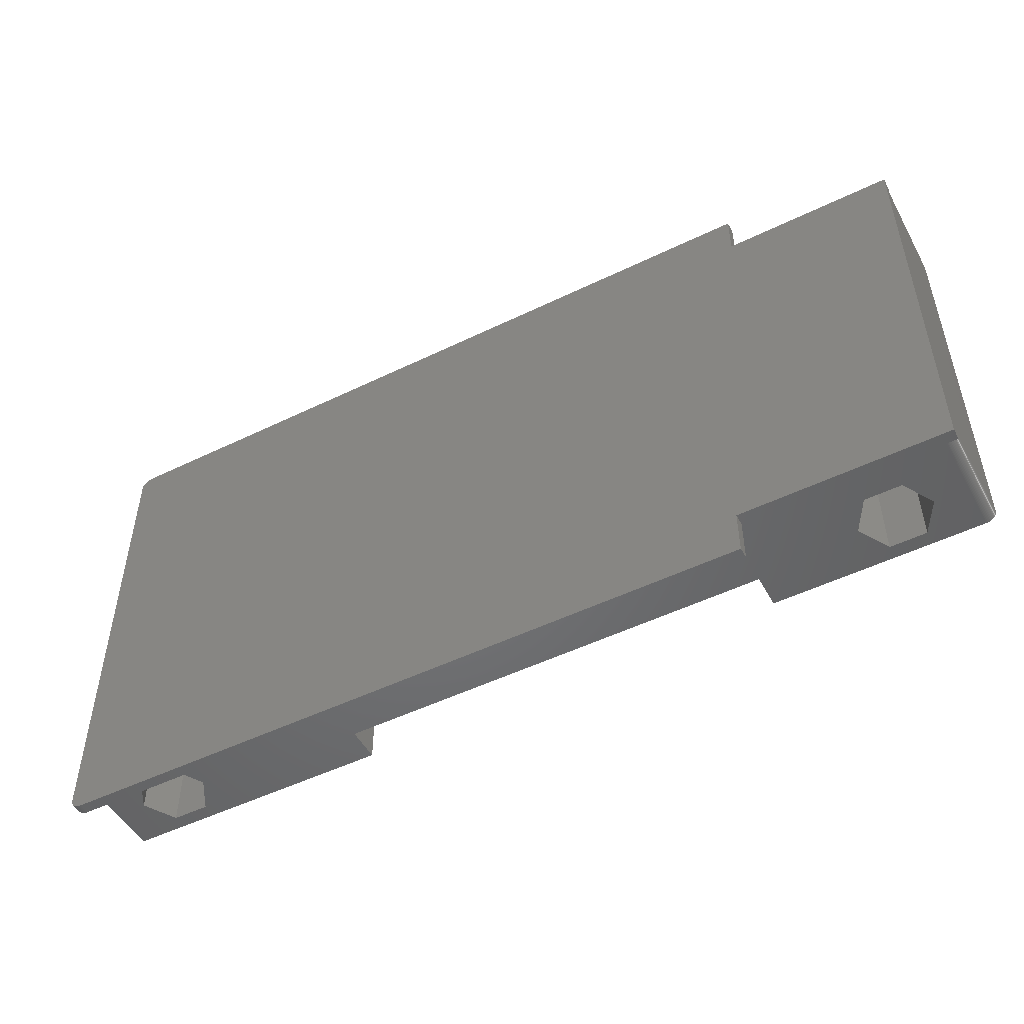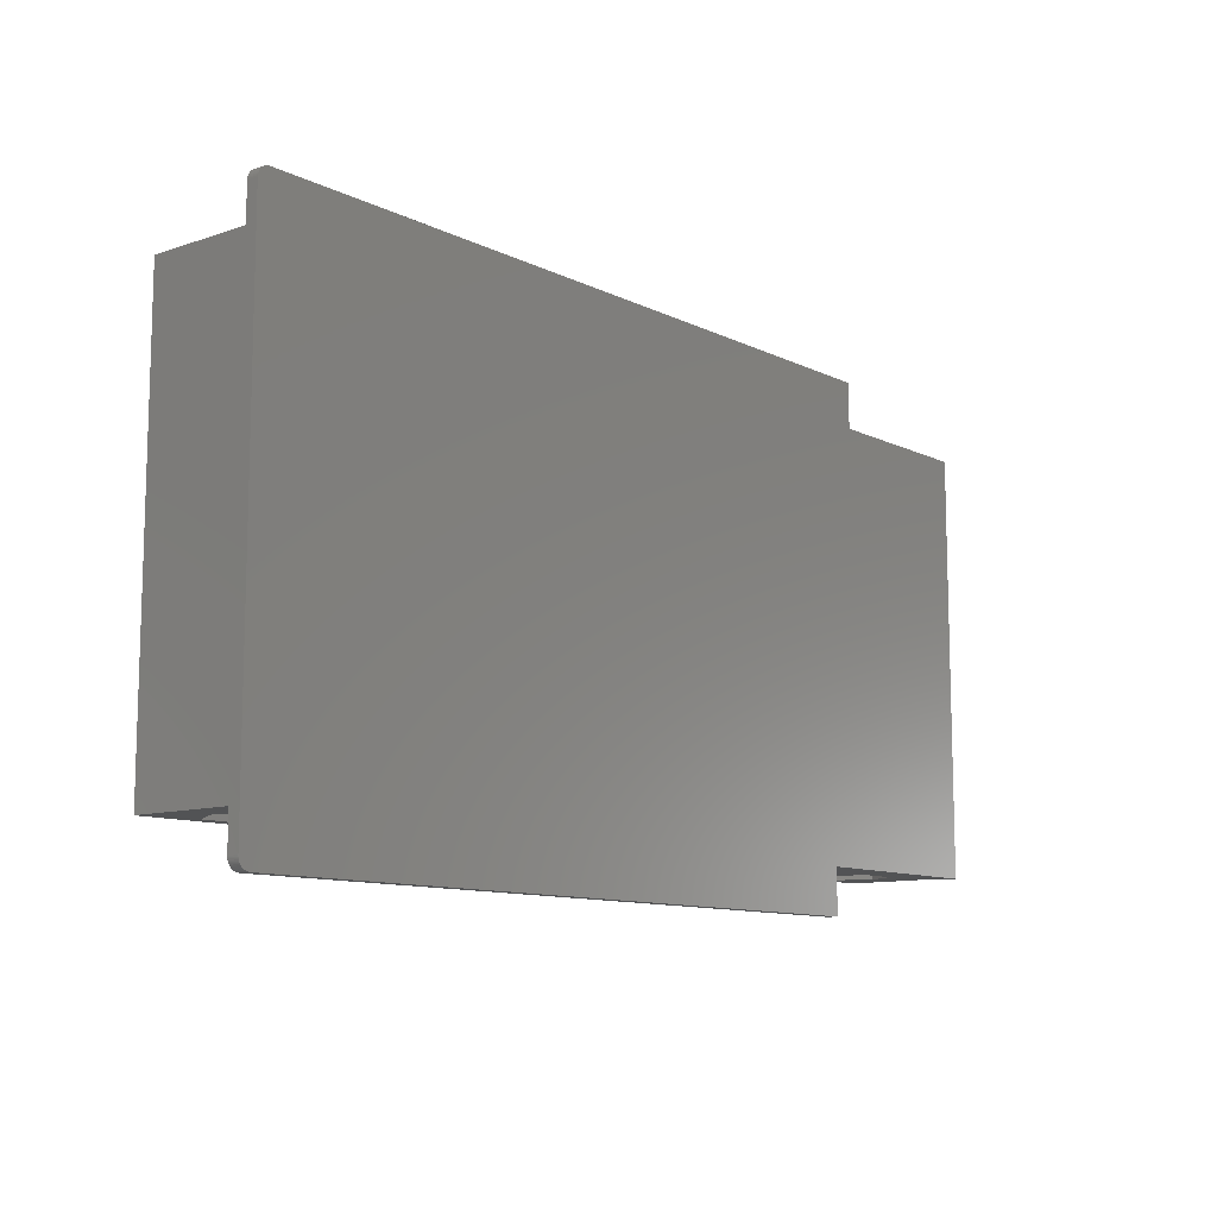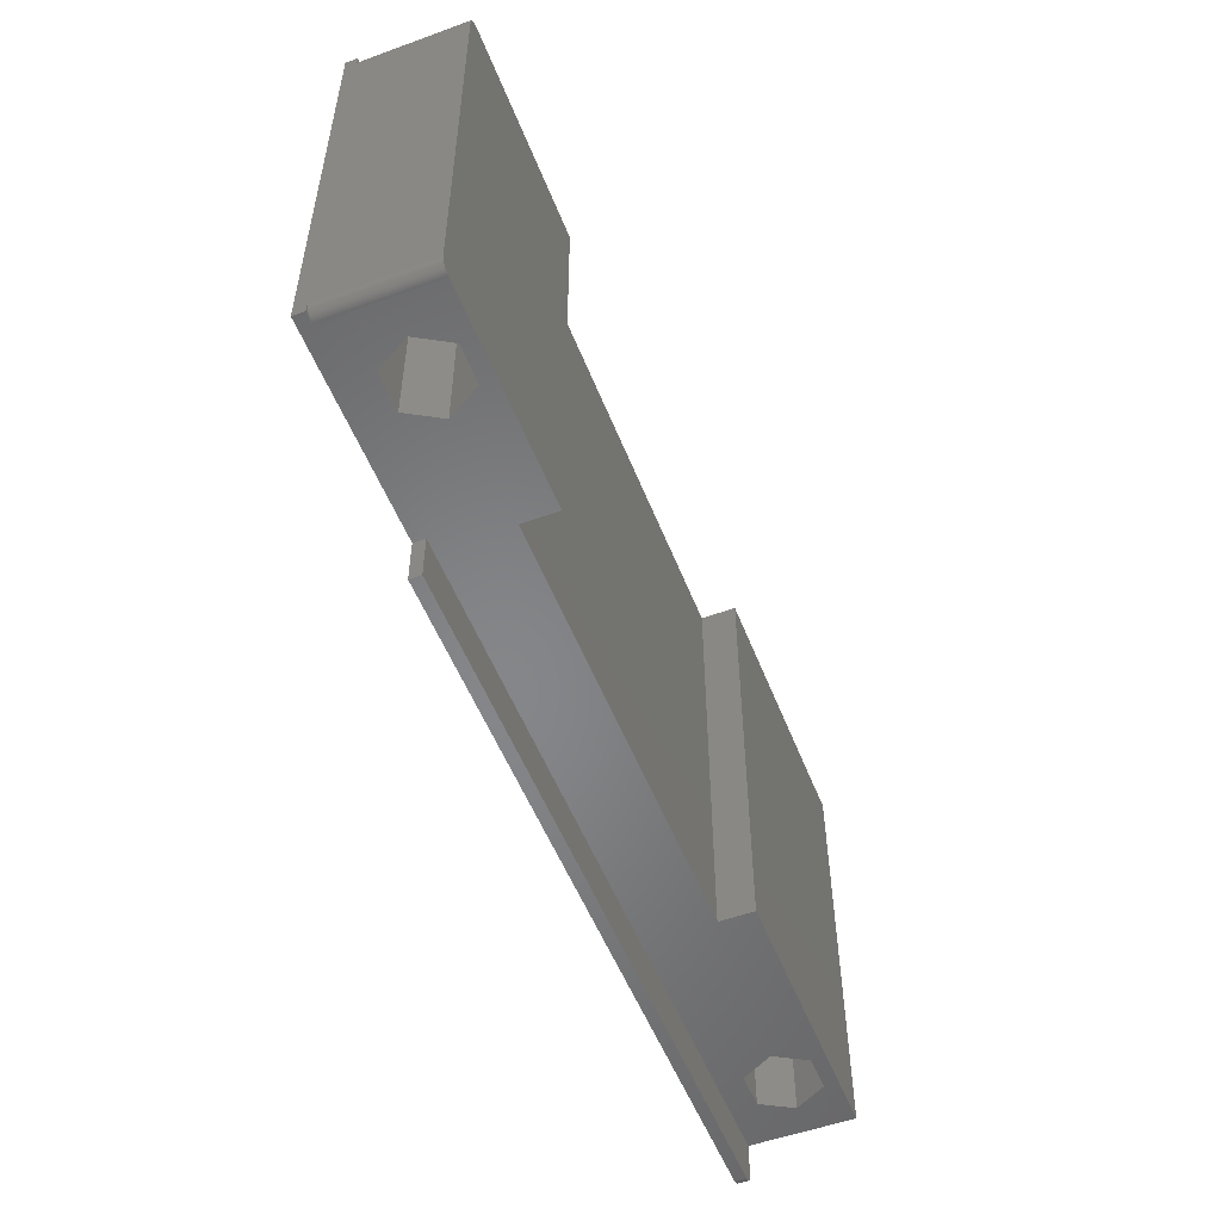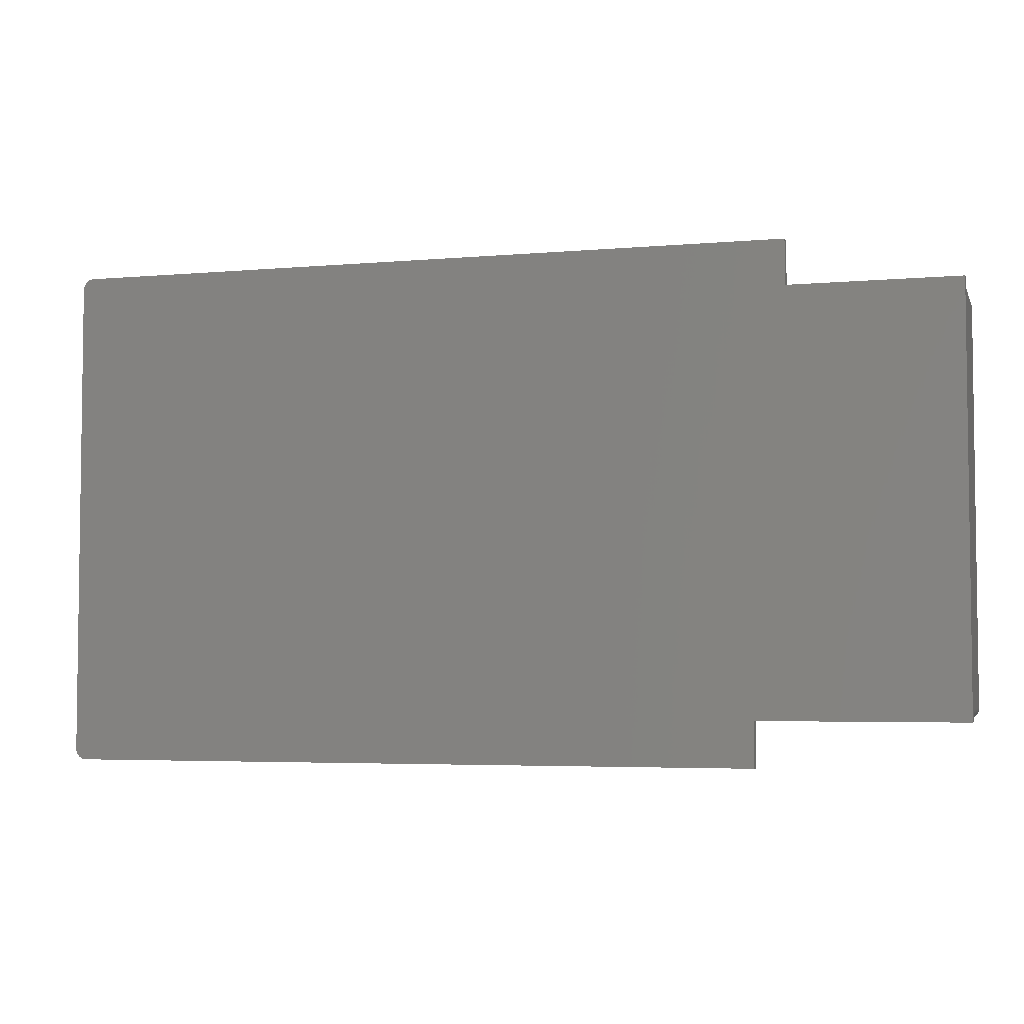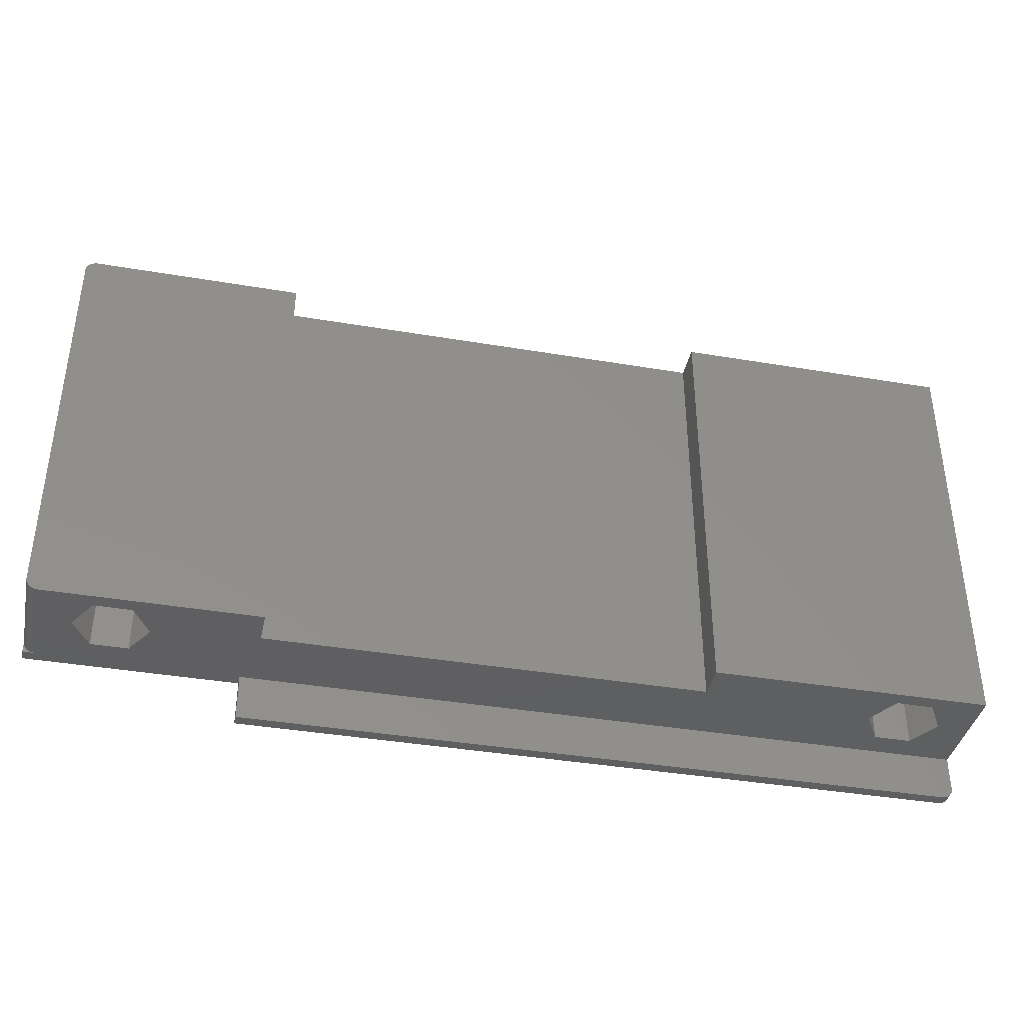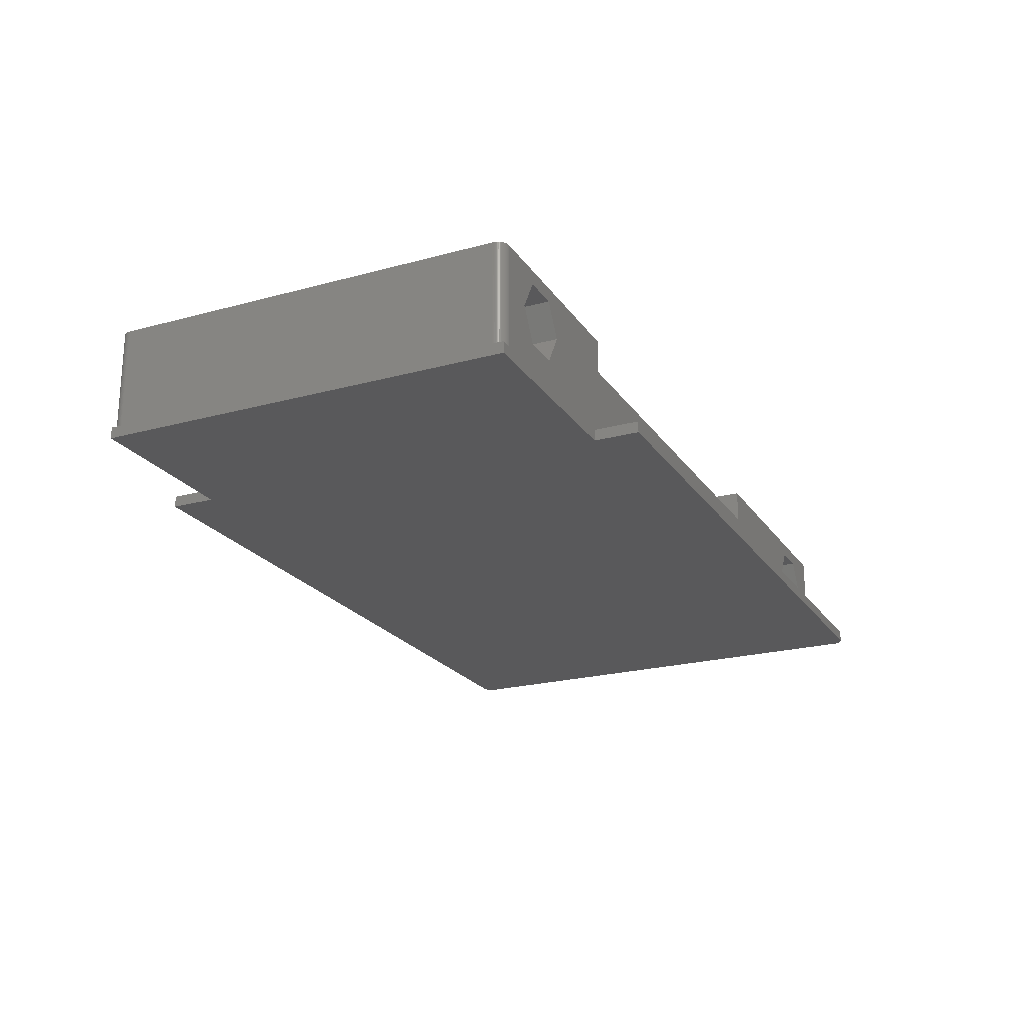
<metadata>
{"format":"stl","ext":"stl","renderer":"f3d","projection":"perspective","resolution":1024,"background":"white","views":[{"elev":-50.2,"azim":-151.9,"up":"+Y"},{"elev":-10.6,"azim":130.0,"up":"+Y"},{"elev":-53.2,"azim":-68.8,"up":"+Y"},{"elev":-4.4,"azim":-164.0,"up":"+Y"},{"elev":-38.9,"azim":-12.0,"up":"+Y"},{"elev":-22.2,"azim":-64.7,"up":"+Z"}]}
</metadata>
<code>
# stl→obj: 186 verts, 376 faces
v 19 18.5 10
v 43.13 -18.5 10
v 43.13 18.5 10
v 19 -18.5 10
v -19 18.5 10
v -20.13 -18.5 10
v -19 -18.5 10
v -23.13 18.5 10
v -38.13 17.5 10
v -37.13 18.5 10
v -38.13 -17.5 10
v -37.23 18.5 10
v -37.33 18.48 10
v -37.13 -18.5 10
v -37.42 18.46 10
v -37.23 -18.5 10
v -37.51 18.42 10
v -37.33 -18.48 10
v -37.6 18.38 10
v -37.42 -18.46 10
v -37.69 18.33 10
v -37.51 -18.42 10
v -37.76 18.27 10
v -37.6 -18.38 10
v -37.84 18.21 10
v -37.69 -18.33 10
v -37.9 18.13 10
v -37.76 -18.27 10
v -37.96 18.06 10
v -37.84 -18.21 10
v -38.01 17.97 10
v -37.9 -18.13 10
v -38.05 17.88 10
v -37.96 -18.06 10
v -38.09 17.79 10
v -38.01 -17.97 10
v -38.11 17.7 10
v -38.05 -17.88 10
v -38.13 17.6 10
v -38.09 -17.79 10
v -38.11 -17.7 10
v -38.13 -17.6 10
v 35.54 18.5 8.75
v 38.72 18.5 8.75
v 40.31 18.5 6
v 43.13 18.5 1
v 38.72 18.5 3.25
v 35.54 18.5 3.25
v 33.95 18.5 6
v 19 18.5 7
v -19 18.5 7
v -23.13 18.5 1
v -29.54 18.5 8.75
v -27.95 18.5 6
v -23.13 18.5 0
v -29.54 18.5 3.25
v -32.72 18.5 8.75
v -34.31 18.5 6
v -37.13 18.5 1
v -32.72 18.5 3.25
v -38.13 18.5 0
v -38.13 18.5 1
v -19 -18.5 7
v -20.13 -18.5 1
v 19 -18.5 7
v 35.54 -18.5 3.25
v 43.13 -18.5 1
v 33.95 -18.5 6
v 35.54 -18.5 8.75
v 38.72 -18.5 8.75
v 40.31 -18.5 6
v 38.72 -18.5 3.25
v -38.13 -18.5 0
v -37.13 -18.5 1
v -38.13 -18.5 1
v -20.13 -18.5 0
v -29.54 -18.5 8.75
v -32.72 -18.5 8.75
v -34.31 -18.5 6
v -32.72 -18.5 3.25
v -29.54 -18.5 3.25
v -27.95 -18.5 6
v 43.13 21.5 0
v 43.13 21.5 1
v 43.13 -21.5 0
v 43.13 -21.5 1
v 42.13 -22.5 1
v 43.13 -21.6 1
v 43.11 -21.7 1
v 43.09 -21.79 1
v 43.05 -21.88 1
v 43.01 -21.97 1
v 42.96 -22.06 1
v 42.9 -22.13 1
v 42.84 -22.21 1
v 42.76 -22.27 1
v 42.69 -22.33 1
v 42.6 -22.38 1
v 42.51 -22.42 1
v 42.42 -22.46 1
v 42.33 -22.48 1
v 42.23 -22.5 1
v -20.13 -22.5 1
v 42.13 22.5 1
v 43.13 21.6 1
v 43.11 21.7 1
v 43.09 21.79 1
v 43.05 21.88 1
v 43.01 21.97 1
v 42.96 22.06 1
v 42.9 22.13 1
v 42.84 22.21 1
v 42.76 22.27 1
v 42.69 22.33 1
v 42.6 22.38 1
v 42.51 22.42 1
v 42.42 22.46 1
v 42.33 22.48 1
v 42.23 22.5 1
v -23.13 22.5 1
v -37.23 -18.5 1
v -37.33 -18.48 1
v -37.42 -18.46 1
v -37.51 -18.42 1
v -37.6 -18.38 1
v -37.69 -18.33 1
v -37.76 -18.27 1
v -37.84 -18.21 1
v -37.9 -18.13 1
v -37.96 -18.06 1
v -38.01 -17.97 1
v -38.05 -17.88 1
v -38.09 -17.79 1
v -38.11 -17.7 1
v -38.13 -17.6 1
v -38.13 -17.5 1
v -37.23 18.5 1
v -37.33 18.48 1
v -37.42 18.46 1
v -37.51 18.42 1
v -37.6 18.38 1
v -37.69 18.33 1
v -37.76 18.27 1
v -37.84 18.21 1
v -37.9 18.13 1
v -37.96 18.06 1
v -38.01 17.97 1
v -38.05 17.88 1
v -38.09 17.79 1
v -38.11 17.7 1
v -38.13 17.6 1
v -38.13 17.5 1
v 43.13 21.6 0
v 42.23 22.5 0
v 42.13 22.5 0
v -23.13 22.5 0
v -20.13 -22.5 0
v 42.13 -22.5 0
v 42.84 22.21 0
v 42.76 22.27 0
v 42.9 -22.13 0
v 42.84 -22.21 0
v 43.13 -21.6 0
v 43.05 21.88 0
v 43.09 21.79 0
v 42.69 22.33 0
v 42.6 22.38 0
v 42.42 22.46 0
v 42.33 22.48 0
v 43.05 -21.88 0
v 43.01 -21.97 0
v 42.33 -22.48 0
v 42.42 -22.46 0
v 42.51 -22.42 0
v 43.11 -21.7 0
v 43.09 -21.79 0
v 43.11 21.7 0
v 42.96 -22.06 0
v 43.01 21.97 0
v 42.96 22.06 0
v 42.76 -22.27 0
v 42.9 22.13 0
v 42.69 -22.33 0
v 42.6 -22.38 0
v 42.51 22.42 0
v 42.23 -22.5 0
f 1 2 3
f 2 1 4
f 5 6 7
f 8 6 5
f 9 8 10
f 11 8 9
f 9 10 12
f 8 11 6
f 9 12 13
f 6 11 14
f 9 13 15
f 14 11 16
f 9 15 17
f 16 11 18
f 9 17 19
f 18 11 20
f 9 19 21
f 20 11 22
f 9 21 23
f 22 11 24
f 9 23 25
f 24 11 26
f 9 25 27
f 26 11 28
f 9 27 29
f 28 11 30
f 9 29 31
f 30 11 32
f 9 31 33
f 32 11 34
f 9 33 35
f 34 11 36
f 9 35 37
f 36 11 38
f 9 37 39
f 38 11 40
f 40 11 41
f 41 11 42
f 43 3 44
f 3 45 44
f 46 45 3
f 47 46 48
f 45 46 47
f 3 43 1
f 49 1 43
f 48 50 49
f 1 49 50
f 51 8 5
f 52 50 48
f 52 48 46
f 51 52 8
f 50 52 51
f 8 53 10
f 8 54 53
f 52 54 8
f 55 56 52
f 54 52 56
f 57 10 53
f 58 10 57
f 59 58 60
f 58 59 10
f 61 56 55
f 56 59 60
f 56 61 59
f 59 61 62
f 6 63 7
f 64 65 63
f 66 65 64
f 67 66 64
f 65 66 68
f 64 63 6
f 4 69 2
f 68 4 65
f 4 68 69
f 70 2 69
f 71 2 70
f 67 71 72
f 71 67 2
f 66 67 72
f 73 74 75
f 76 74 73
f 74 76 64
f 77 14 78
f 14 79 78
f 74 79 14
f 80 74 81
f 79 74 80
f 14 77 6
f 82 6 77
f 64 82 81
f 82 64 6
f 64 81 74
f 3 2 46
f 46 83 84
f 67 46 2
f 46 67 83
f 85 67 86
f 67 85 83
f 87 86 67
f 86 87 88
f 88 87 89
f 89 87 90
f 90 87 91
f 91 87 92
f 92 87 93
f 93 87 94
f 94 87 95
f 95 87 96
f 96 87 97
f 97 87 98
f 98 87 99
f 99 87 100
f 100 87 101
f 101 87 102
f 64 87 67
f 87 64 103
f 104 84 105
f 104 105 106
f 104 106 107
f 104 107 108
f 104 108 109
f 104 109 110
f 104 110 111
f 104 111 112
f 104 112 113
f 104 113 114
f 104 114 115
f 104 115 116
f 104 116 117
f 104 117 118
f 104 118 119
f 84 104 46
f 52 104 120
f 104 52 46
f 121 75 74
f 122 75 121
f 123 75 122
f 124 75 123
f 125 75 124
f 126 75 125
f 127 75 126
f 128 75 127
f 129 75 128
f 130 75 129
f 131 75 130
f 132 75 131
f 133 75 132
f 134 75 133
f 135 75 134
f 75 135 136
f 62 137 59
f 62 138 137
f 62 139 138
f 62 140 139
f 62 141 140
f 62 142 141
f 62 143 142
f 62 144 143
f 62 145 144
f 62 146 145
f 62 147 146
f 62 148 147
f 62 149 148
f 62 150 149
f 62 151 150
f 151 62 152
f 84 153 105
f 153 84 83
f 61 152 62
f 152 136 9
f 61 136 152
f 73 136 61
f 136 73 75
f 9 136 11
f 154 104 119
f 104 154 155
f 155 120 104
f 120 155 156
f 157 87 103
f 87 157 158
f 159 113 112
f 113 159 160
f 95 161 94
f 161 95 162
f 88 85 86
f 85 88 163
f 107 164 108
f 164 107 165
f 166 115 114
f 115 166 167
f 168 118 117
f 118 168 169
f 92 170 91
f 170 92 171
f 172 100 101
f 100 172 173
f 173 99 100
f 99 173 174
f 73 55 76
f 55 73 61
f 158 85 163
f 85 158 83
f 158 163 175
f 155 83 158
f 158 175 176
f 83 155 153
f 158 176 170
f 153 155 177
f 158 170 171
f 177 155 165
f 158 171 178
f 165 155 164
f 158 178 161
f 164 155 179
f 158 161 162
f 179 155 180
f 158 162 181
f 180 155 182
f 158 181 183
f 182 155 159
f 158 183 184
f 159 155 160
f 158 184 174
f 160 155 166
f 158 174 173
f 166 155 167
f 158 173 172
f 167 155 185
f 158 172 186
f 185 155 168
f 168 155 169
f 169 155 154
f 76 158 157
f 158 76 155
f 55 155 76
f 155 55 156
f 106 165 107
f 165 106 177
f 105 177 106
f 177 105 153
f 108 179 109
f 179 108 164
f 109 180 110
f 180 109 179
f 111 159 112
f 159 111 182
f 110 182 111
f 182 110 180
f 169 119 118
f 119 169 154
f 185 117 116
f 117 185 168
f 167 116 115
f 116 167 185
f 160 114 113
f 114 160 166
f 184 97 98
f 97 184 183
f 181 95 96
f 95 181 162
f 93 171 92
f 171 93 178
f 94 178 93
f 178 94 161
f 90 175 89
f 175 90 176
f 91 176 90
f 176 91 170
f 158 102 87
f 102 158 186
f 174 98 99
f 98 174 184
f 183 96 97
f 96 183 181
f 89 163 88
f 163 89 175
f 186 101 102
f 101 186 172
f 139 17 15
f 17 139 140
f 152 39 151
f 39 152 9
f 146 27 145
f 27 146 29
f 142 23 21
f 23 142 143
f 137 13 12
f 13 137 138
f 59 12 10
f 12 59 137
f 138 15 13
f 15 138 139
f 149 33 148
f 33 149 35
f 147 29 146
f 29 147 31
f 143 25 23
f 25 143 144
f 140 19 17
f 19 140 141
f 148 31 147
f 31 148 33
f 150 35 149
f 35 150 37
f 151 37 150
f 37 151 39
f 145 25 144
f 25 145 27
f 141 21 19
f 21 141 142
f 128 28 30
f 28 128 127
f 126 24 26
f 24 126 125
f 124 20 22
f 20 124 123
f 122 16 18
f 16 122 121
f 131 38 132
f 38 131 36
f 129 34 130
f 34 129 32
f 133 41 134
f 41 133 40
f 135 11 136
f 11 135 42
f 127 26 28
f 26 127 126
f 125 22 24
f 22 125 124
f 123 18 20
f 18 123 122
f 121 14 16
f 14 121 74
f 130 36 131
f 36 130 34
f 128 32 129
f 32 128 30
f 132 40 133
f 40 132 38
f 134 42 135
f 42 134 41
f 82 53 54
f 53 82 77
f 78 53 77
f 53 78 57
f 78 58 57
f 58 78 79
f 79 60 58
f 60 79 80
f 60 81 56
f 81 60 80
f 81 54 56
f 54 81 82
f 71 44 45
f 44 71 70
f 69 44 70
f 44 69 43
f 69 49 43
f 49 69 68
f 68 48 49
f 48 68 66
f 48 72 47
f 72 48 66
f 72 45 47
f 45 72 71
f 157 64 76
f 64 157 103
f 55 120 156
f 120 55 52
f 7 51 5
f 51 7 63
f 65 1 50
f 1 65 4
f 51 65 50
f 65 51 63

</code>
